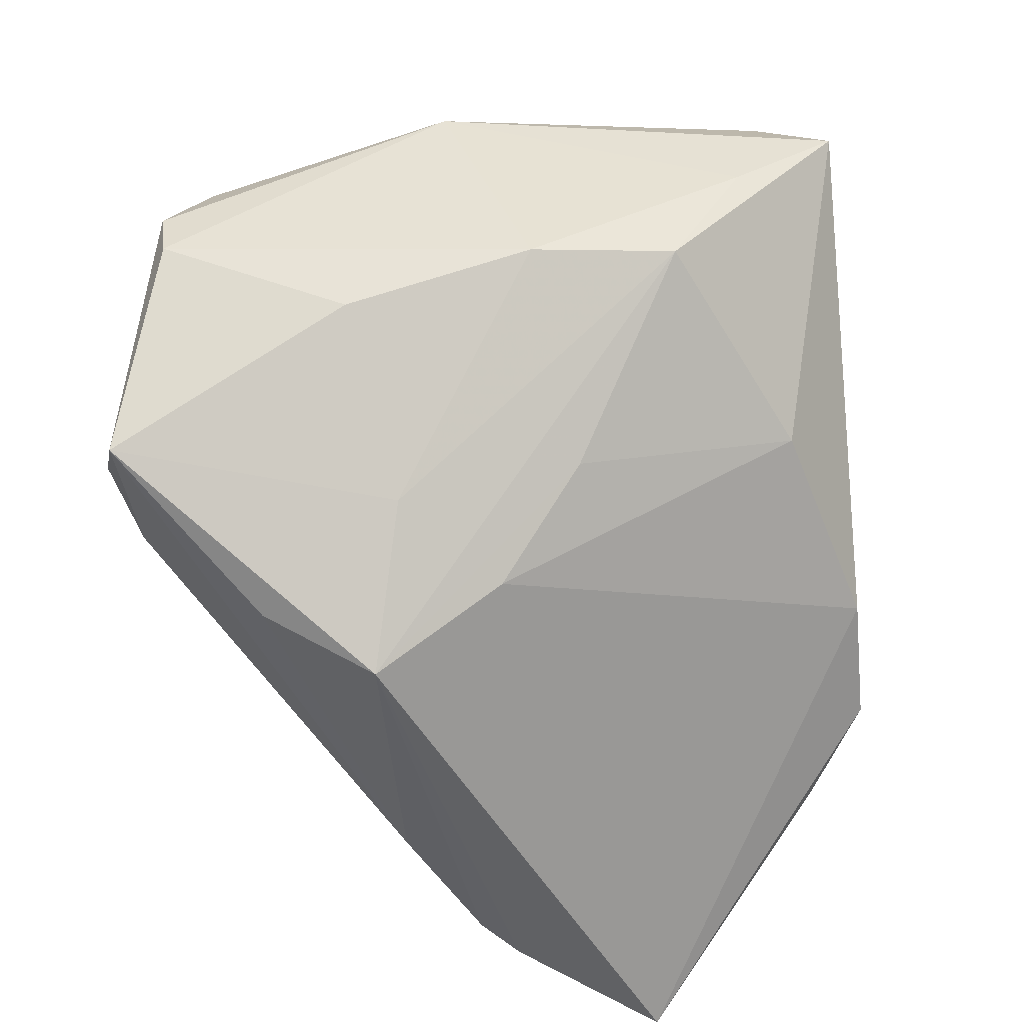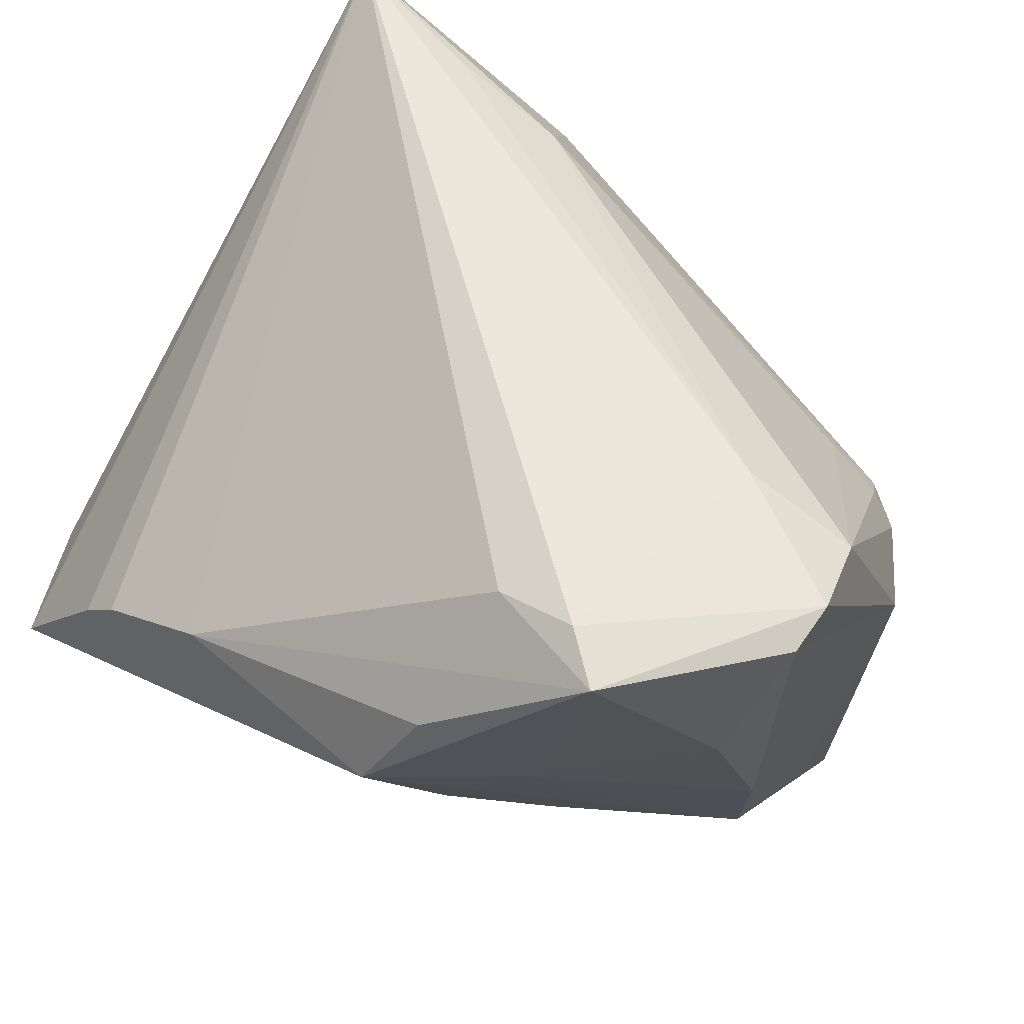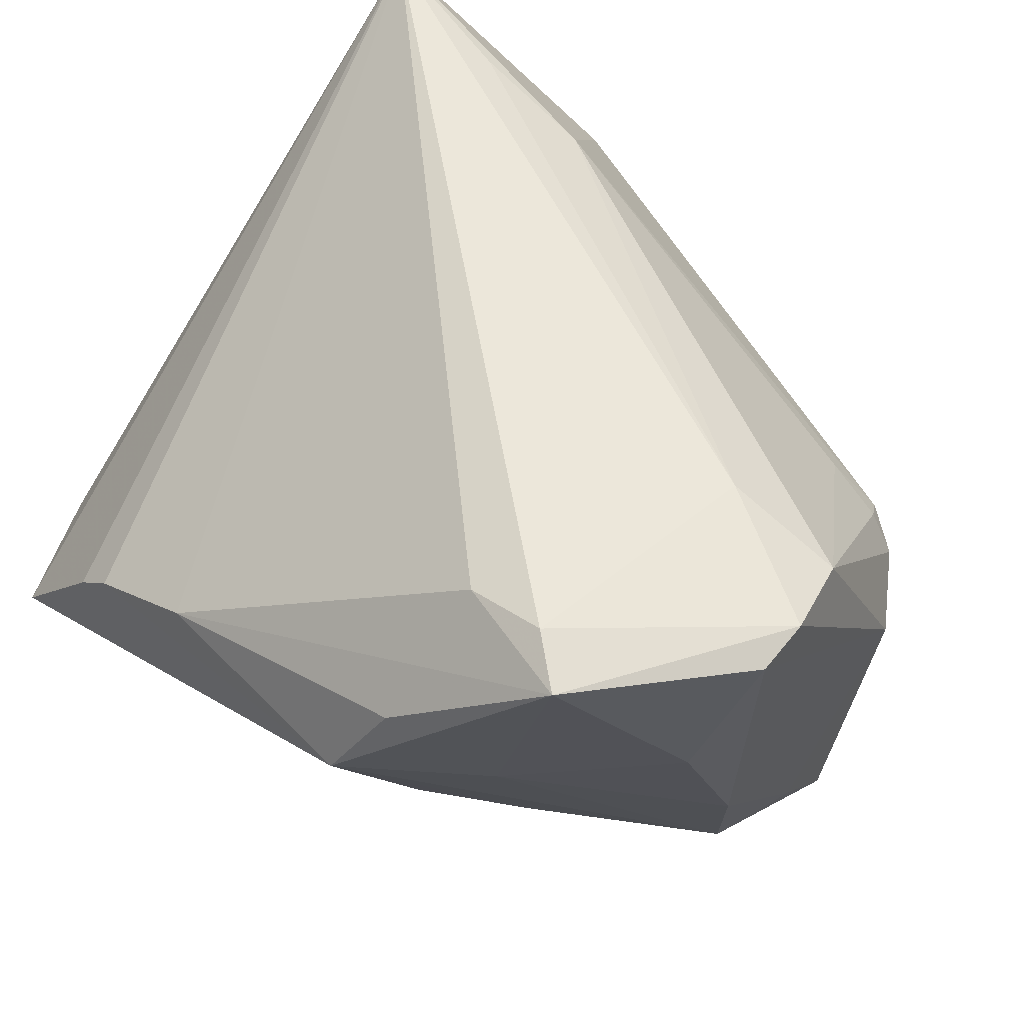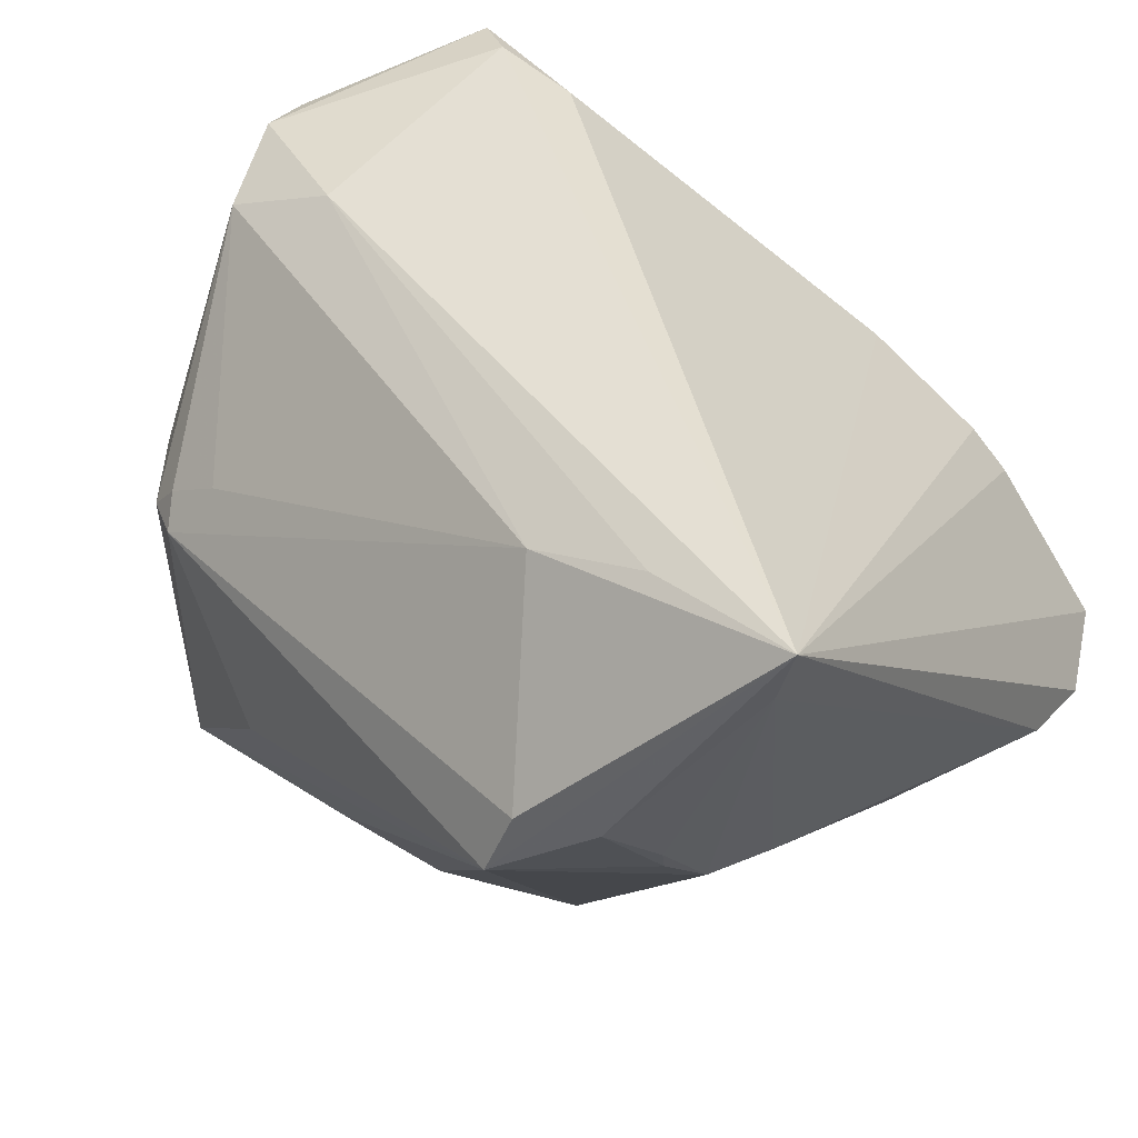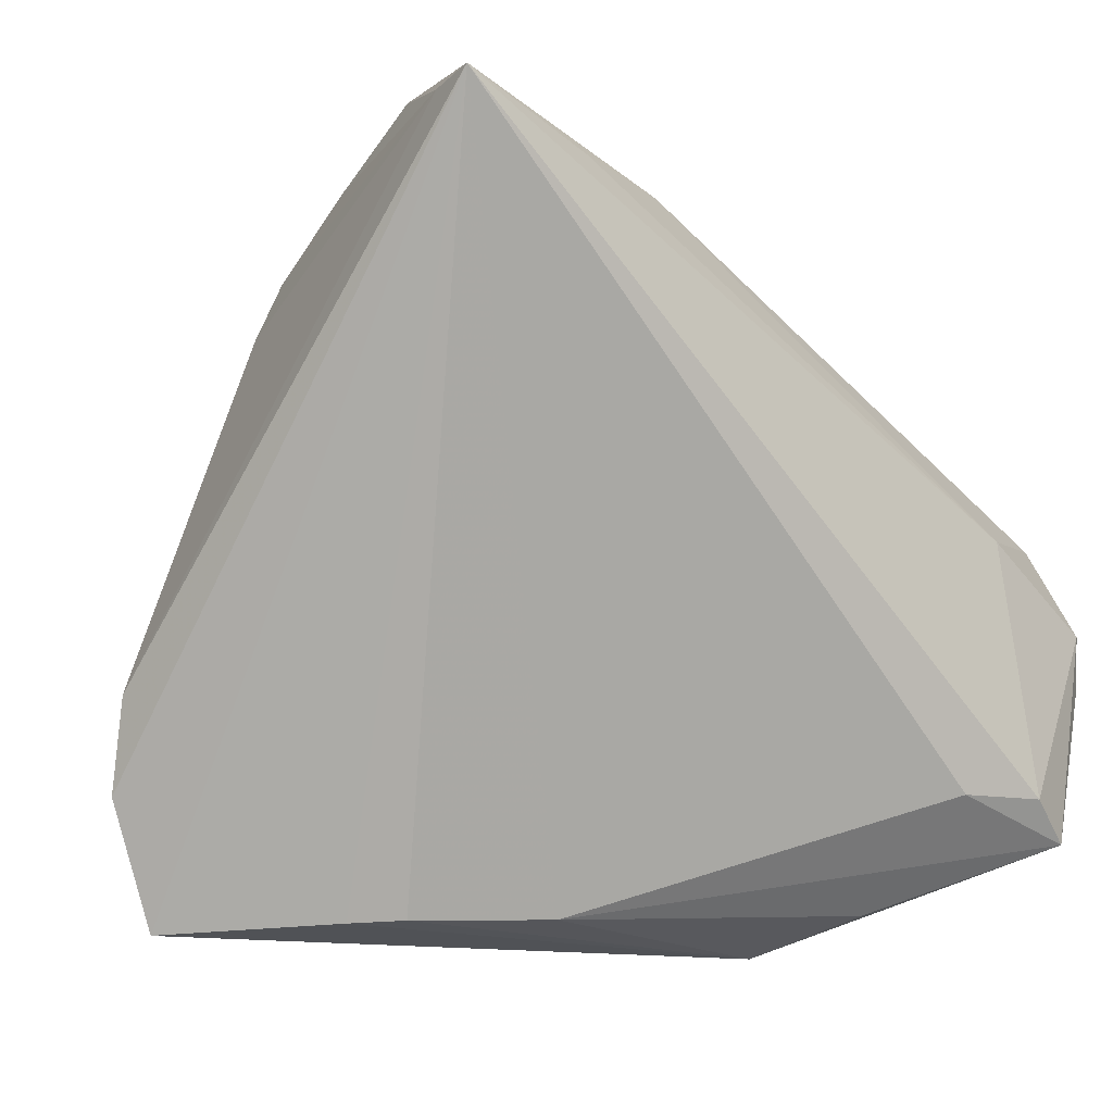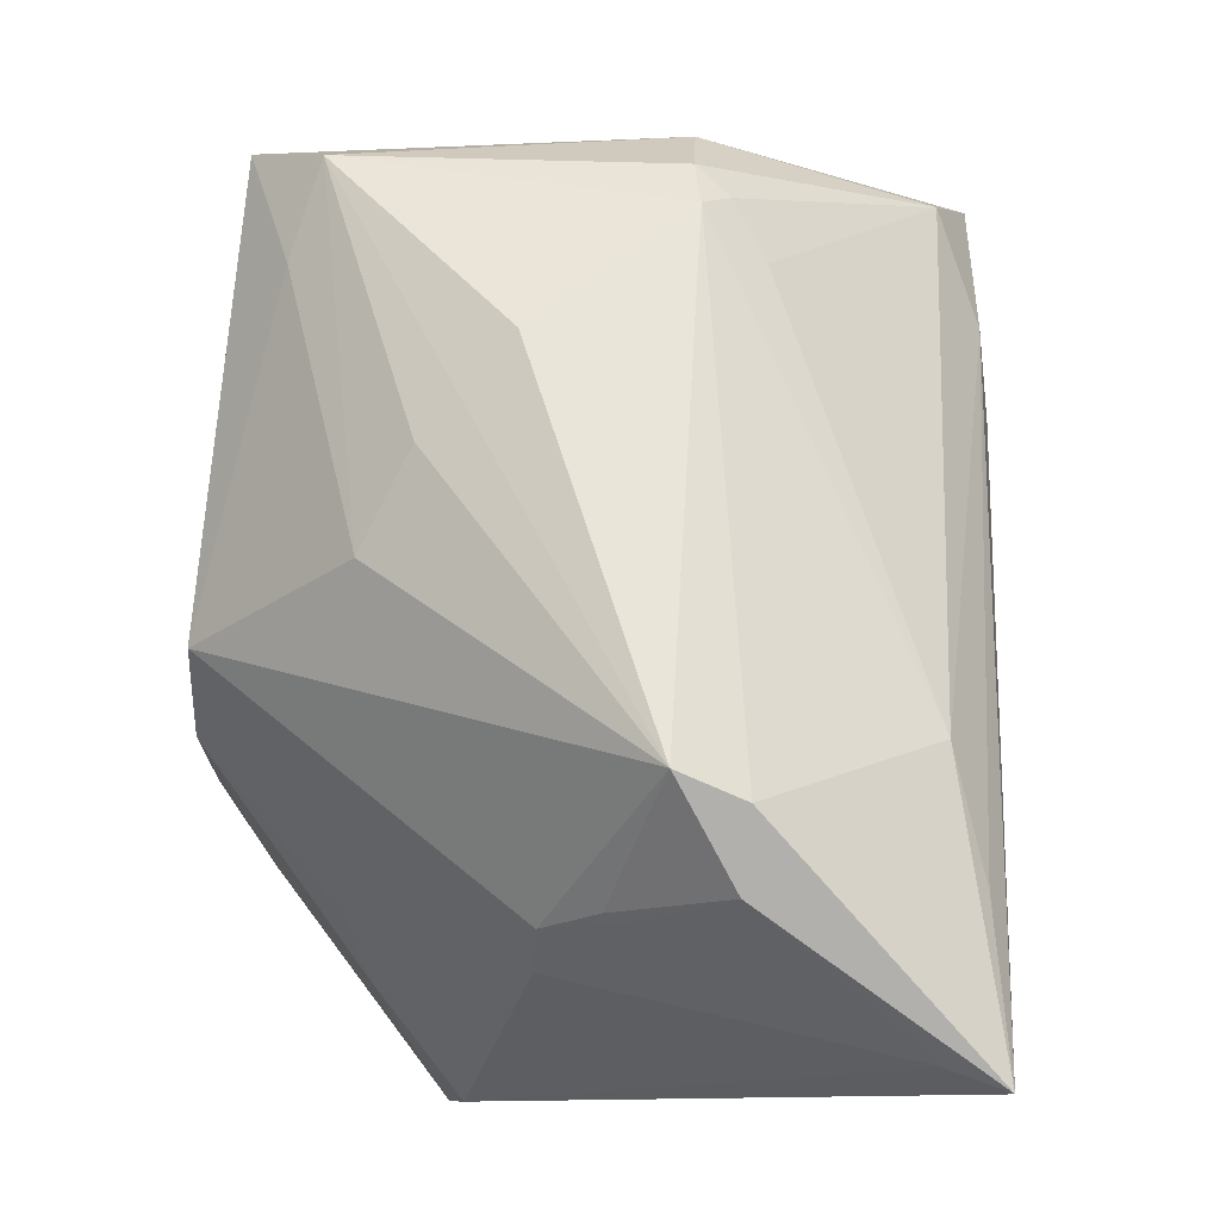
<metadata>
{"format":"obj","ext":"obj","renderer":"f3d","projection":"perspective","resolution":1024,"background":"white","views":[{"elev":-50.2,"azim":92.7,"up":"+Y"},{"elev":54.9,"azim":39.8,"up":"+Z"},{"elev":54.9,"azim":44.2,"up":"+Z"},{"elev":42.2,"azim":-142.1,"up":"+Z"},{"elev":-15.4,"azim":-43.8,"up":"+Y"},{"elev":76.2,"azim":-86.2,"up":"+Y"}]}
</metadata>
<code>
v -0.01286 -0.04771 0.01361
v 0.04669 0.007745 -0.03044
v 0.03548 -0.03205 0.04546
v 0.05075 0.01729 0.006194
v -0.01865 -0.02115 -0.04546
v 0.04171 -0.03658 0.04379
v 0.04642 -0.007835 -0.02187
v -0.04682 -0.04968 -0.01692
v 0.0538 -0.008145 0.03911
v 0.03955 0.02767 0.01054
v -0.03833 0.04378 0.01515
v -0.03588 -0.006009 -0.02769
v -0.03998 0.0349 0.005594
v 0.04491 0.01828 -0.04293
v -0.02798 -0.04836 0.005161
v 0.02008 0.03722 -0.01078
v -0.05435 -0.02378 -0.01349
v 0.04981 0.003108 0.03473
v -0.01881 0.0314 0.03585
v -0.003678 0.03051 -0.02615
v 0.04244 0.02555 -0.03397
v 0.02158 -0.01398 -0.03596
v -0.00335 -0.01808 -0.04472
v 0.04993 -0.01147 -0.004573
v -0.0536 -0.03493 -0.01583
v -0.05211 0.03396 0.03602
v 0.02344 -0.04523 0.02768
v -0.02744 -0.02754 -0.03851
v -0.0438 0.01864 -0.005124
v -0.0297 0.0478 0.01554
v 0.01774 -0.04968 0.01491
v -0.05424 0.03384 0.04325
v 0.03065 0.02309 -0.03709
v 0.03236 0.02763 0.01474
v -0.03395 0.03055 0.04044
v 0.03001 -0.02759 -0.009484
v 0.05435 -0.0149 0.03822
v -0.04229 -0.0144 -0.02455
v 0.03603 0.0006194 0.04055
v 0.02169 -0.03918 0.0001047
v -0.03294 -0.04872 0.0006181
v 0.03758 0.03097 0.007246
v -0.04026 0.02659 -0.004848
v -0.02721 0.04968 0.007502
v -0.01751 -0.0009362 -0.04546
v -0.04578 -0.003474 -0.01453
v 0.03189 -0.03546 0.01171
v -0.01017 0.01146 -0.04546
v 0.04341 0.02714 0.006203
v 0.02505 -0.03243 0.04266
v -0.03914 0.03334 0.001845
v 0.008044 0.03435 -0.02071
v 0.04912 -0.02024 0.0171
f 5 8 28
f 28 8 25
f 48 14 5
f 48 43 44
f 42 16 44
f 25 8 32
f 31 8 40
f 5 14 23
f 14 22 23
f 22 40 23
f 23 8 5
f 23 40 8
f 7 22 14
f 6 27 31
f 37 24 4
f 25 32 17
f 45 48 5
f 5 28 45
f 45 12 43
f 43 48 45
f 20 48 44
f 49 18 4
f 16 42 21
f 42 49 21
f 44 16 21
f 4 14 21
f 21 49 4
f 11 32 44
f 39 32 3
f 19 39 18
f 2 7 14
f 24 7 2
f 2 14 4
f 4 24 2
f 36 40 22
f 22 7 36
f 31 40 36
f 36 7 31
f 47 6 31
f 31 7 47
f 47 7 24
f 24 37 53
f 53 37 6
f 53 47 24
f 6 47 53
f 14 48 33
f 48 20 33
f 33 21 14
f 20 21 33
f 18 49 10
f 10 49 42
f 52 20 44
f 44 21 52
f 52 21 20
f 44 43 51
f 51 11 44
f 18 39 9
f 4 18 9
f 9 37 4
f 9 39 3
f 3 6 9
f 6 37 9
f 41 32 8
f 41 15 32
f 41 8 31
f 31 15 41
f 32 15 1
f 27 6 1
f 31 27 1
f 1 15 31
f 32 39 35
f 35 19 32
f 39 19 35
f 44 32 30
f 32 19 30
f 30 42 44
f 30 19 42
f 43 12 29
f 29 46 17
f 17 46 38
f 12 45 38
f 38 29 12
f 46 29 38
f 25 17 38
f 38 28 25
f 38 45 28
f 42 19 34
f 34 10 42
f 34 19 18
f 18 10 34
f 32 11 26
f 43 29 26
f 26 17 32
f 26 29 17
f 50 6 3
f 50 1 6
f 3 32 50
f 32 1 50
f 11 51 13
f 13 26 11
f 13 51 43
f 43 26 13

</code>
